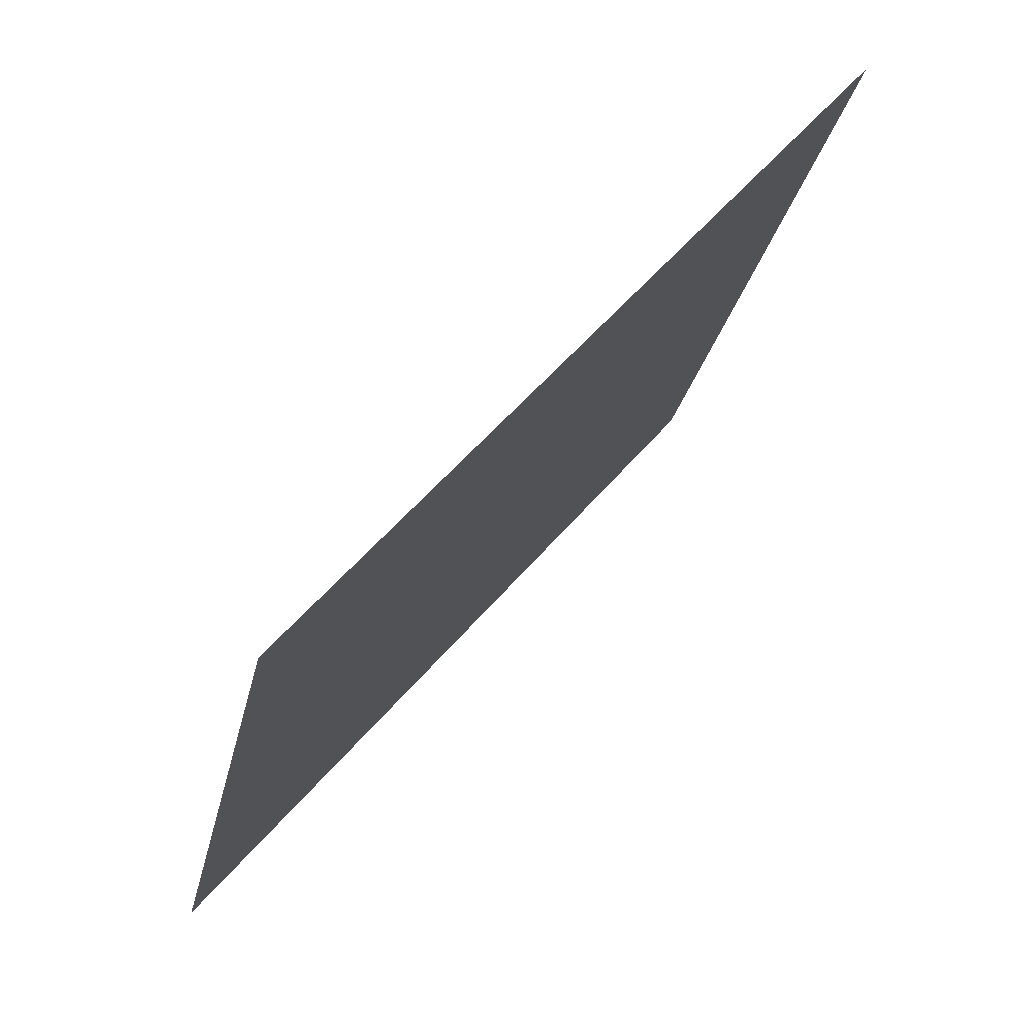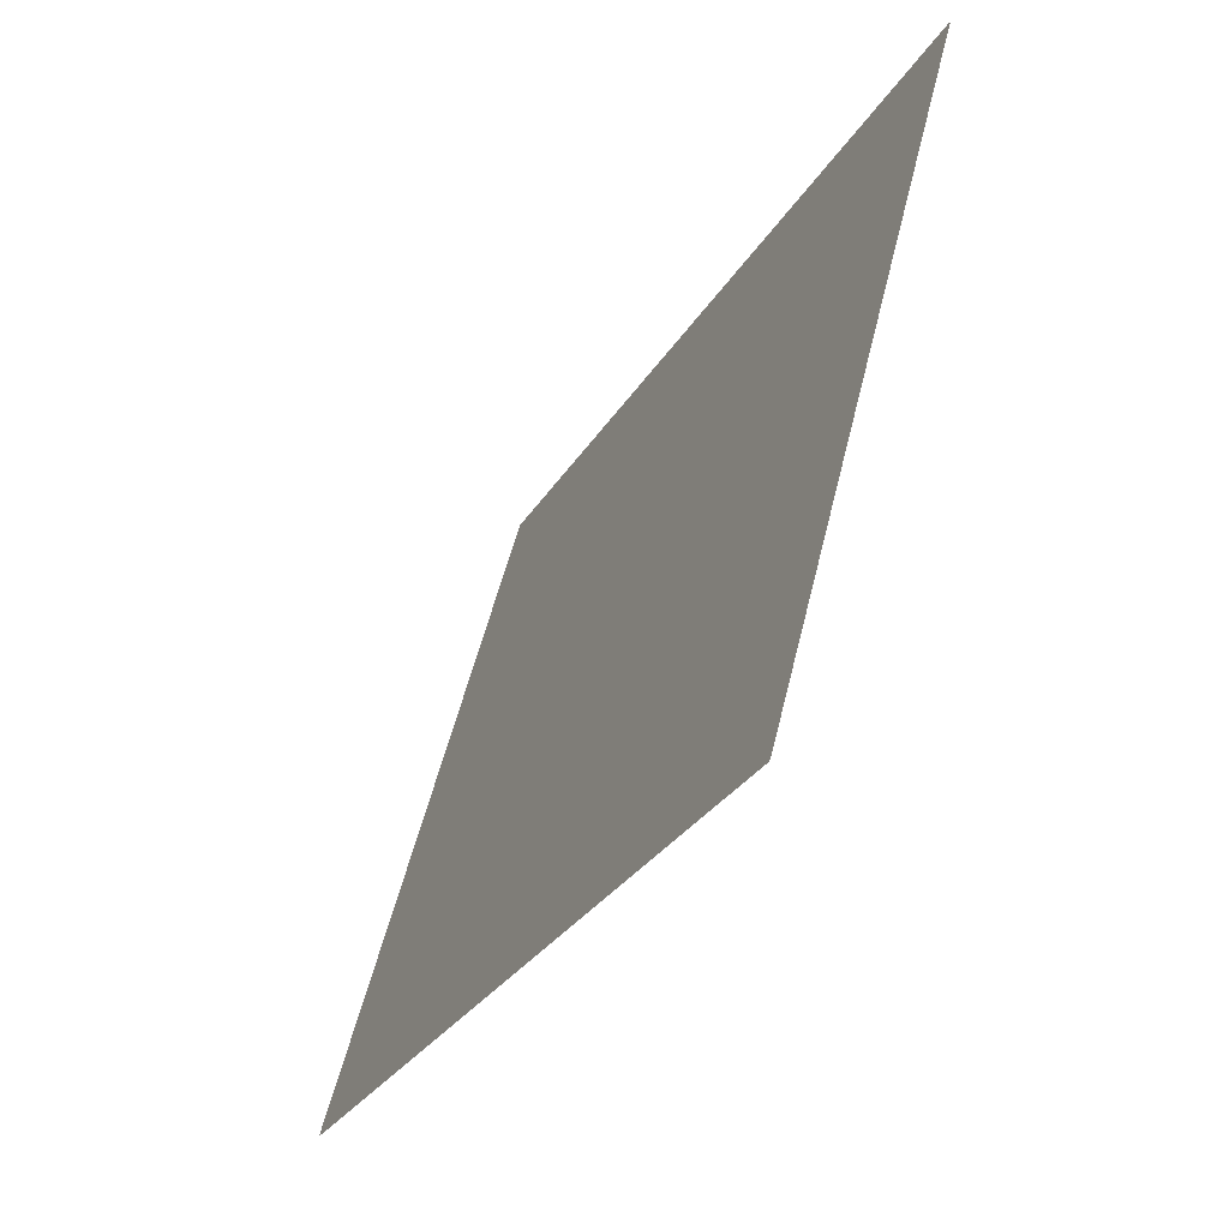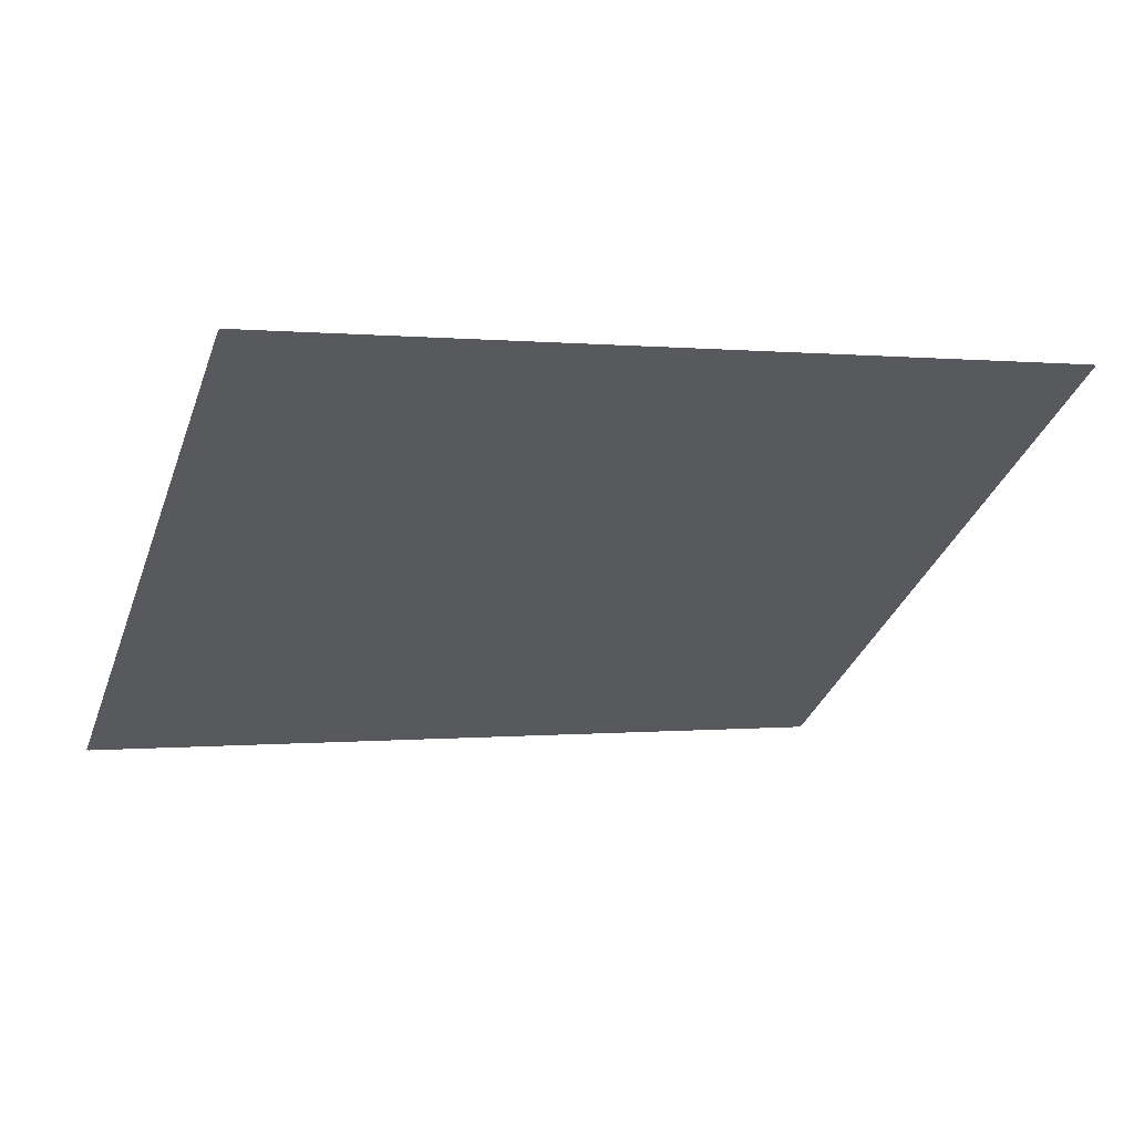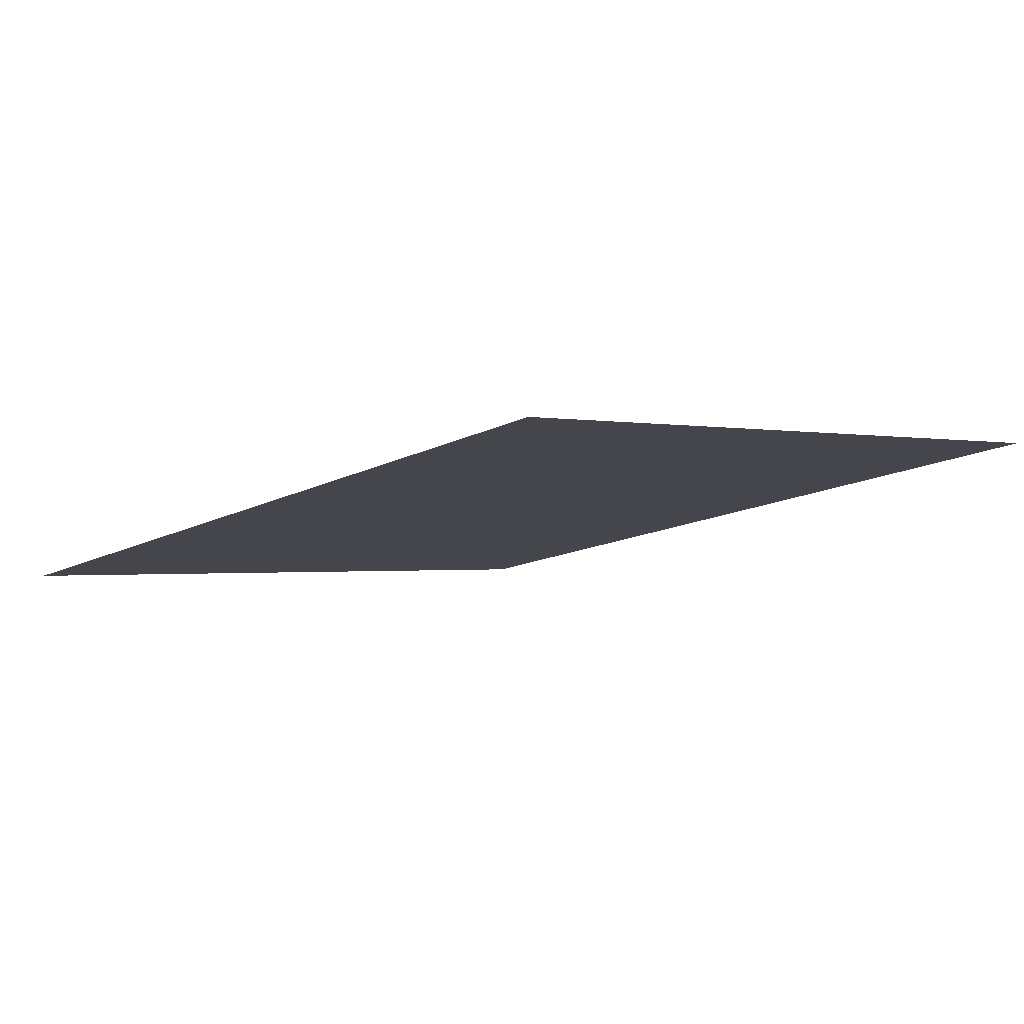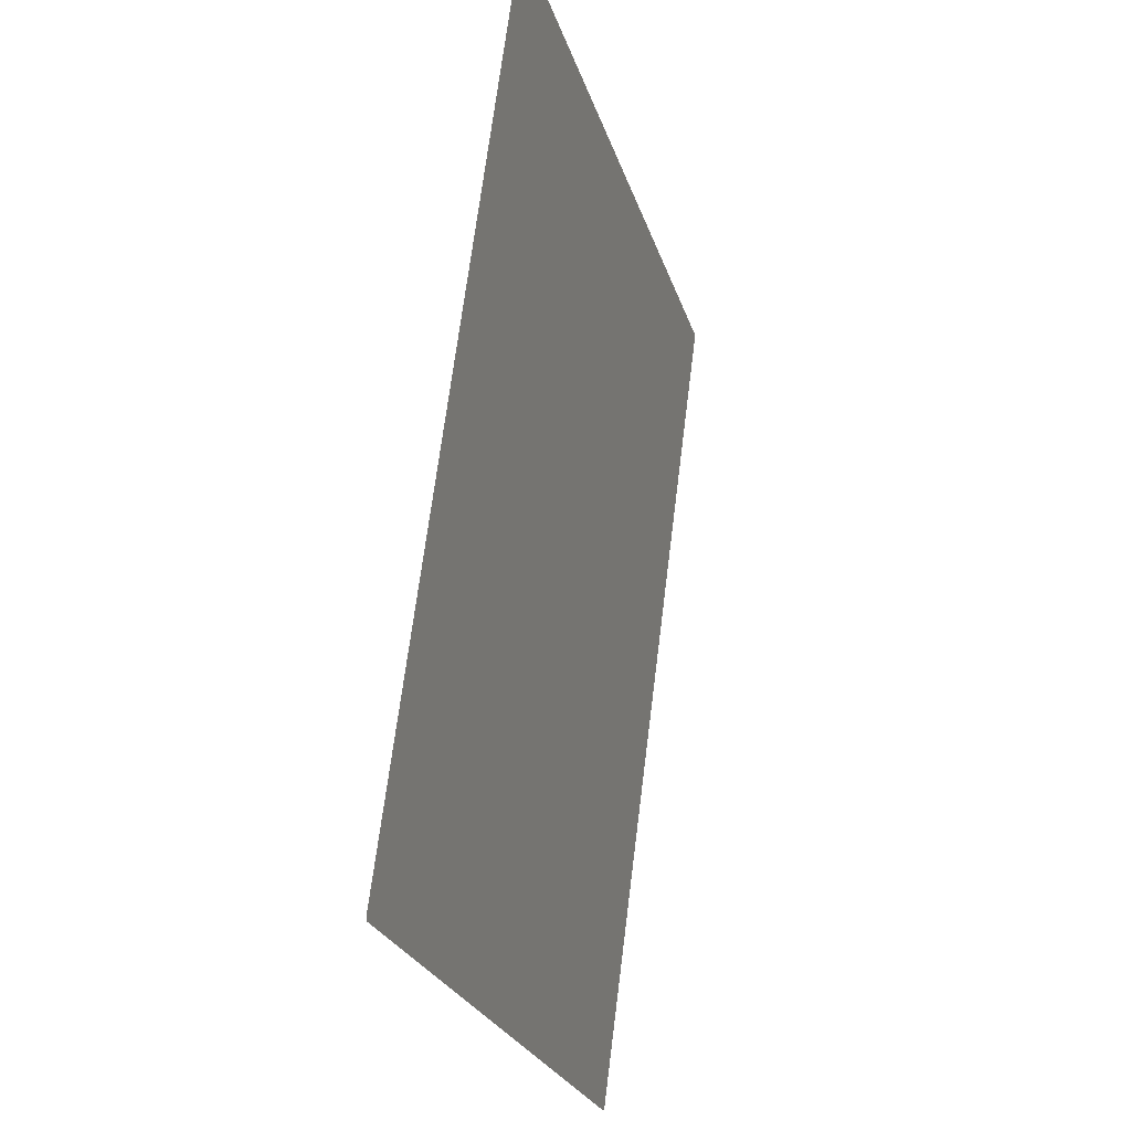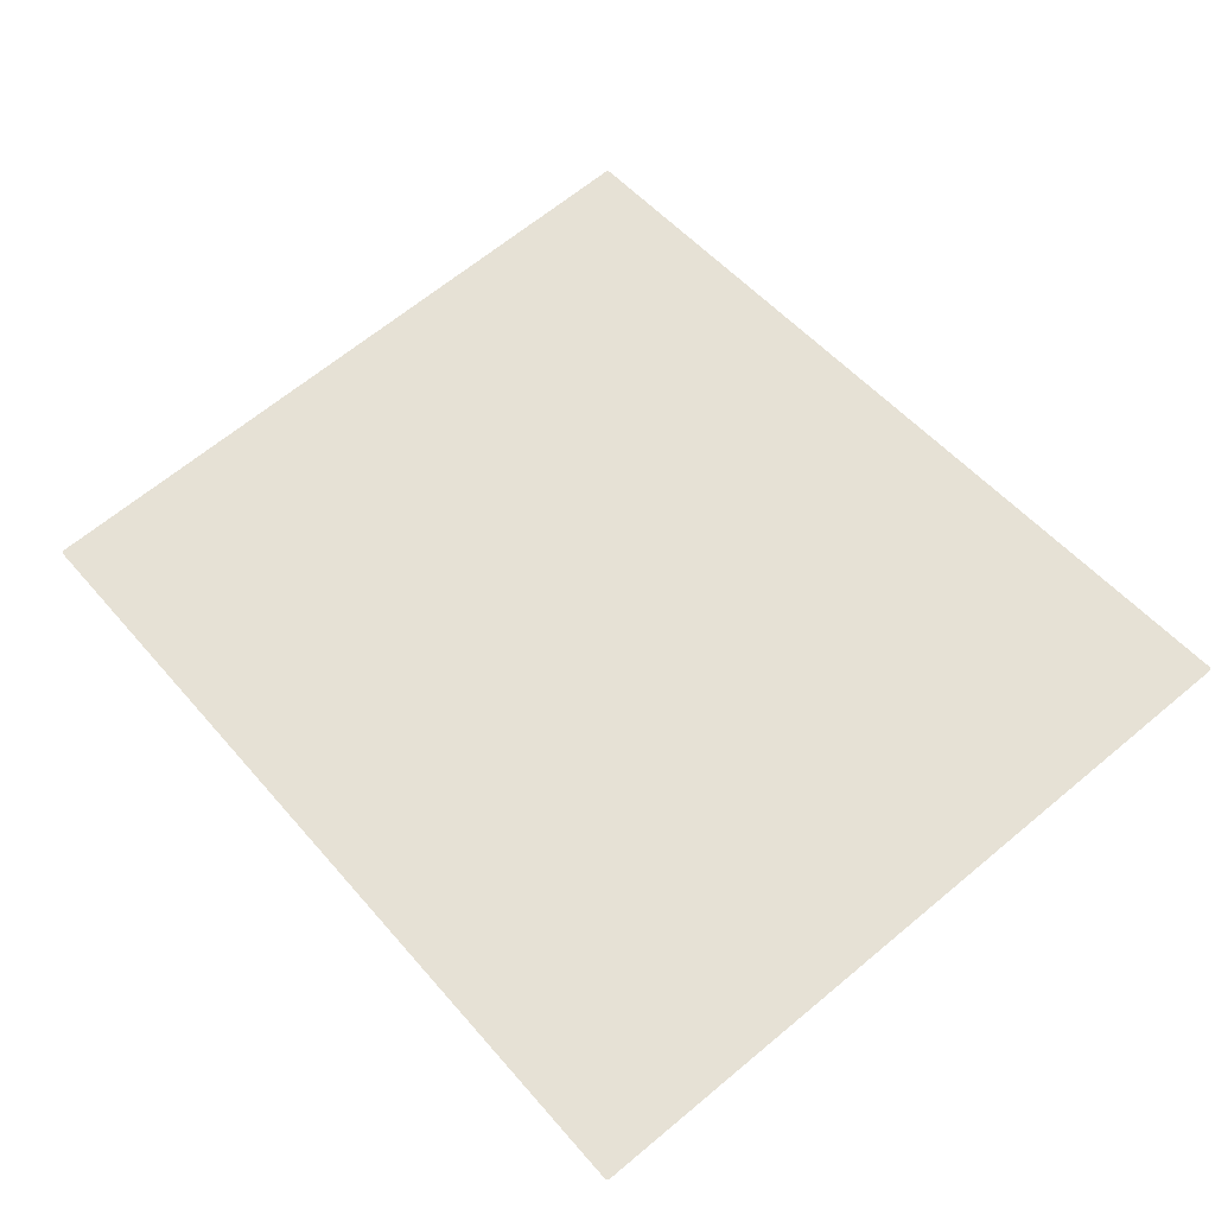
<metadata>
{"format":"obj","ext":"obj","renderer":"f3d","projection":"perspective","resolution":1024,"background":"white","views":[{"elev":53.7,"azim":121.3,"up":"+Y"},{"elev":-28.8,"azim":57.4,"up":"+Y"},{"elev":-19.7,"azim":-21.4,"up":"+Z"},{"elev":-23.6,"azim":-131.0,"up":"+Z"},{"elev":67.9,"azim":-90.4,"up":"+Y"},{"elev":42.1,"azim":-129.5,"up":"+Z"}]}
</metadata>
<code>
o Group6/mesh16/mesh16-geometry#mesh16-geometry
v -0.6239 -0.2236 0.1507
v 0.5444 -0.2236 0.3047
v -0.6237 -0.2236 0.1507
v 0.5447 -0.2236 0.3048
v 0.5448 -0.2236 0.3048
v -0.6241 -0.2236 0.1507
v 0.5451 -0.2235 0.3048
v -0.6243 -0.2235 0.1506
v 0.5454 -0.2233 0.3048
v -0.6246 -0.2233 0.1505
v -0.625 -0.2231 0.1504
v 0.5457 -0.2231 0.3048
v 0.5461 -0.2229 0.3047
v -0.6253 -0.2229 0.1503
v -0.6257 -0.2225 0.1502
v 0.5465 -0.2225 0.3047
v 0.5469 -0.2222 0.3047
v -0.6261 -0.2222 0.15
v 0.5473 -0.2218 0.3046
v -0.6265 -0.2218 0.1499
v 0.5477 -0.2214 0.3045
v -0.6268 -0.2214 0.1497
v 0.548 -0.221 0.3045
v -0.627 -0.221 0.1496
v 0.5482 -0.2207 0.3044
v -0.6272 -0.2207 0.1495
v -0.6274 -0.2204 0.1494
v 0.5484 -0.2204 0.3044
v 0.5485 -0.2202 0.3043
v -0.6275 -0.2202 0.1493
v -0.6275 -0.22 0.1492
v 0.5485 -0.22 0.3043
v 0.5485 -0.2198 0.3042
v -0.6275 -0.2198 0.1492
v 0.5813 0.716 0.05562
v -0.5947 0.716 -0.09943
v -0.5947 0.7163 -0.0995
v 0.5813 0.7163 0.05554
v -0.5947 0.7164 -0.09953
v 0.5813 0.7164 0.05551
v 0.5812 0.7167 0.05543
v -0.5946 0.7167 -0.09957
v -0.5944 0.717 -0.09963
v 0.581 0.717 0.05534
v -0.5942 0.7173 -0.09969
v 0.5808 0.7173 0.05521
v 0.5806 0.7177 0.05508
v -0.5939 0.7177 -0.09976
v 0.5802 0.7181 0.05493
v -0.5935 0.7181 -0.09982
v -0.5932 0.7185 -0.09987
v 0.5799 0.7185 0.05478
v -0.5927 0.7188 -0.09992
v 0.5795 0.7188 0.05463
v 0.5791 0.7191 0.0545
v -0.5923 0.7191 -0.09995
v 0.5787 0.7194 0.05437
v -0.5919 0.7194 -0.09997
v -0.5916 0.7196 -0.09998
v 0.5784 0.7196 0.05427
v -0.5913 0.7198 -0.09998
v 0.5781 0.7198 0.05419
v -0.591 0.7199 -0.09997
v 0.5779 0.7199 0.05413
v -0.5909 0.7199 -0.09997
v 0.5777 0.7199 0.05411
v -0.5906 0.7199 -0.09993
v 0.5775 0.7199 0.05407
f 1 2 3
f 2 1 4
f 4 1 5
f 5 1 6
f 5 6 7
f 7 6 8
f 7 8 9
f 9 8 10
f 9 10 11
f 9 11 12
f 12 11 13
f 13 11 14
f 13 14 15
f 13 15 16
f 16 15 17
f 17 15 18
f 17 18 19
f 19 18 20
f 19 20 21
f 21 20 22
f 21 22 23
f 23 22 24
f 23 24 25
f 25 24 26
f 25 26 27
f 25 27 28
f 28 27 29
f 29 27 30
f 29 30 31
f 29 31 32
f 32 31 33
f 33 31 34
f 33 34 35
f 35 34 36
f 37 35 36
f 35 37 38
f 38 37 39
f 38 39 40
f 40 39 41
f 41 39 42
f 41 42 43
f 41 43 44
f 44 43 45
f 44 45 46
f 46 45 47
f 47 45 48
f 47 48 49
f 49 48 50
f 49 50 51
f 49 51 52
f 52 51 53
f 52 53 54
f 54 53 55
f 55 53 56
f 55 56 57
f 57 56 58
f 57 58 59
f 57 59 60
f 60 59 61
f 60 61 62
f 62 61 63
f 62 63 64
f 64 63 65
f 64 65 66
f 66 65 67
f 66 67 68
f 3 2 1
f 4 1 2
f 5 1 4
f 6 1 5
f 7 6 5
f 8 6 7
f 9 8 7
f 10 8 9
f 11 10 9
f 12 11 9
f 13 11 12
f 14 11 13
f 15 14 13
f 16 15 13
f 17 15 16
f 18 15 17
f 19 18 17
f 20 18 19
f 21 20 19
f 22 20 21
f 23 22 21
f 24 22 23
f 25 24 23
f 26 24 25
f 27 26 25
f 28 27 25
f 29 27 28
f 30 27 29
f 31 30 29
f 32 31 29
f 33 31 32
f 34 31 33
f 35 34 33
f 36 34 35
f 36 35 37
f 38 37 35
f 39 37 38
f 40 39 38
f 41 39 40
f 42 39 41
f 43 42 41
f 44 43 41
f 45 43 44
f 46 45 44
f 47 45 46
f 48 45 47
f 49 48 47
f 50 48 49
f 51 50 49
f 52 51 49
f 53 51 52
f 54 53 52
f 55 53 54
f 56 53 55
f 57 56 55
f 58 56 57
f 59 58 57
f 60 59 57
f 61 59 60
f 62 61 60
f 63 61 62
f 64 63 62
f 65 63 64
f 66 65 64
f 67 65 66
f 68 67 66

</code>
